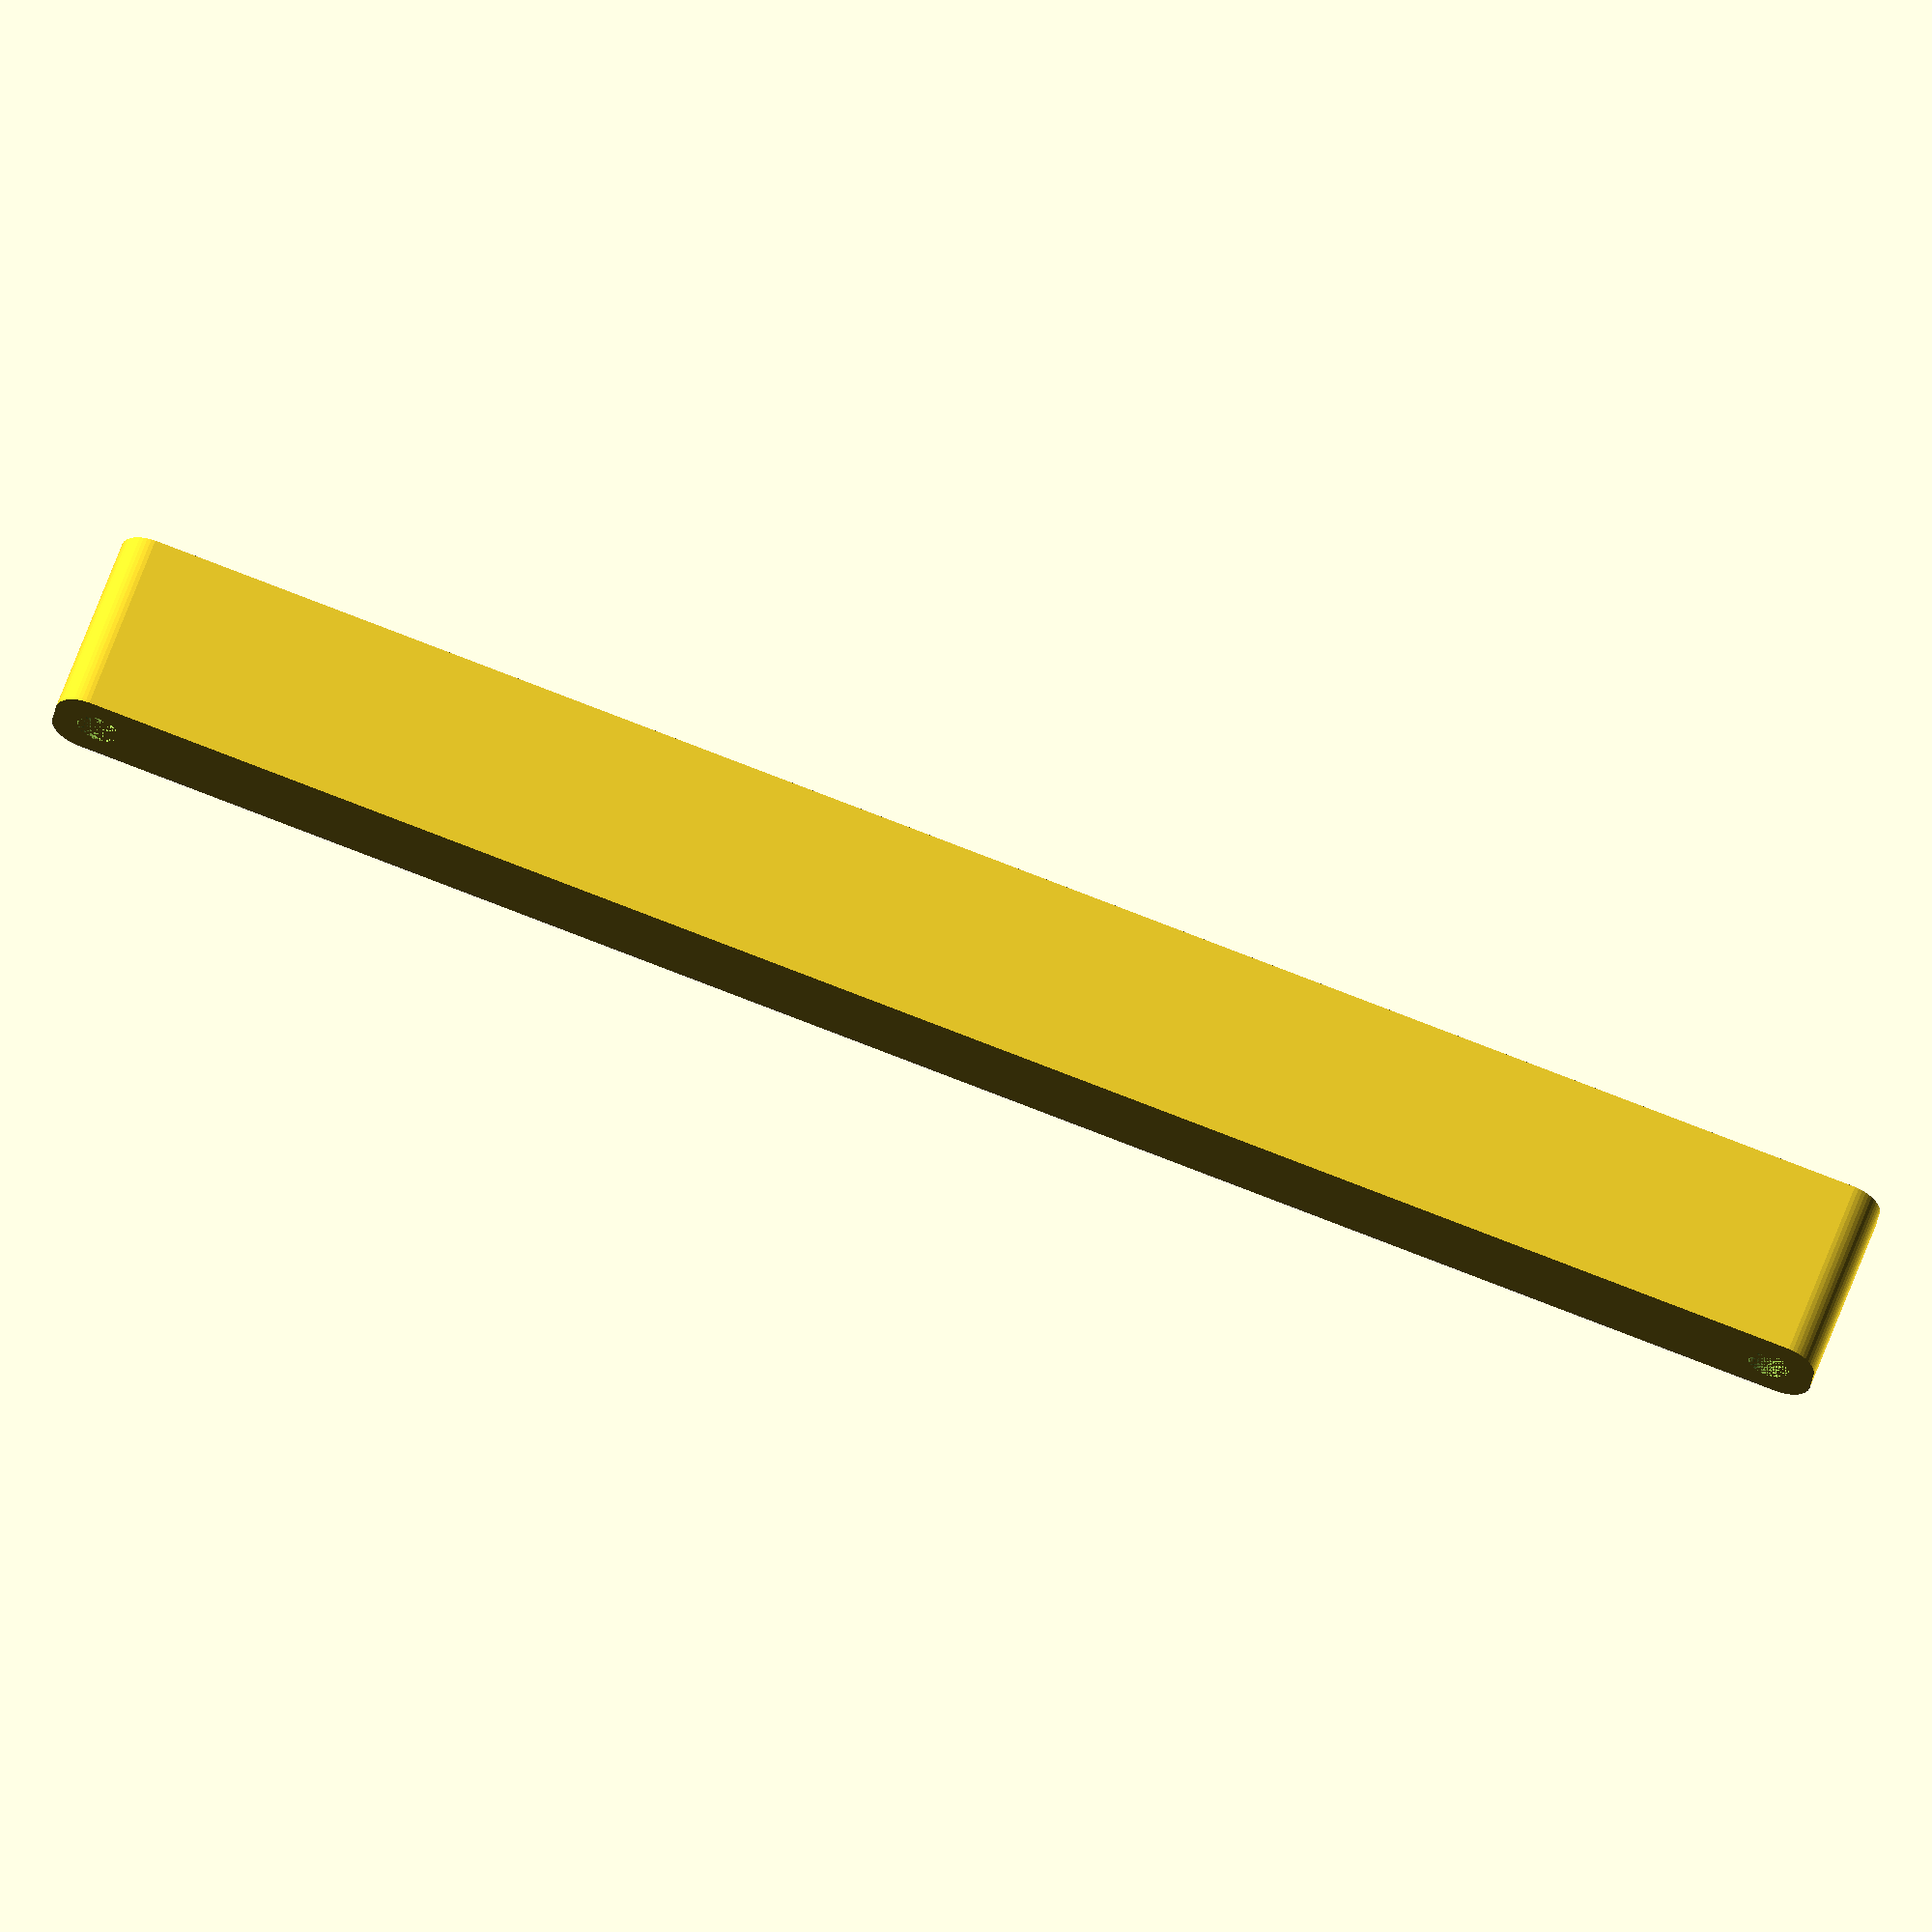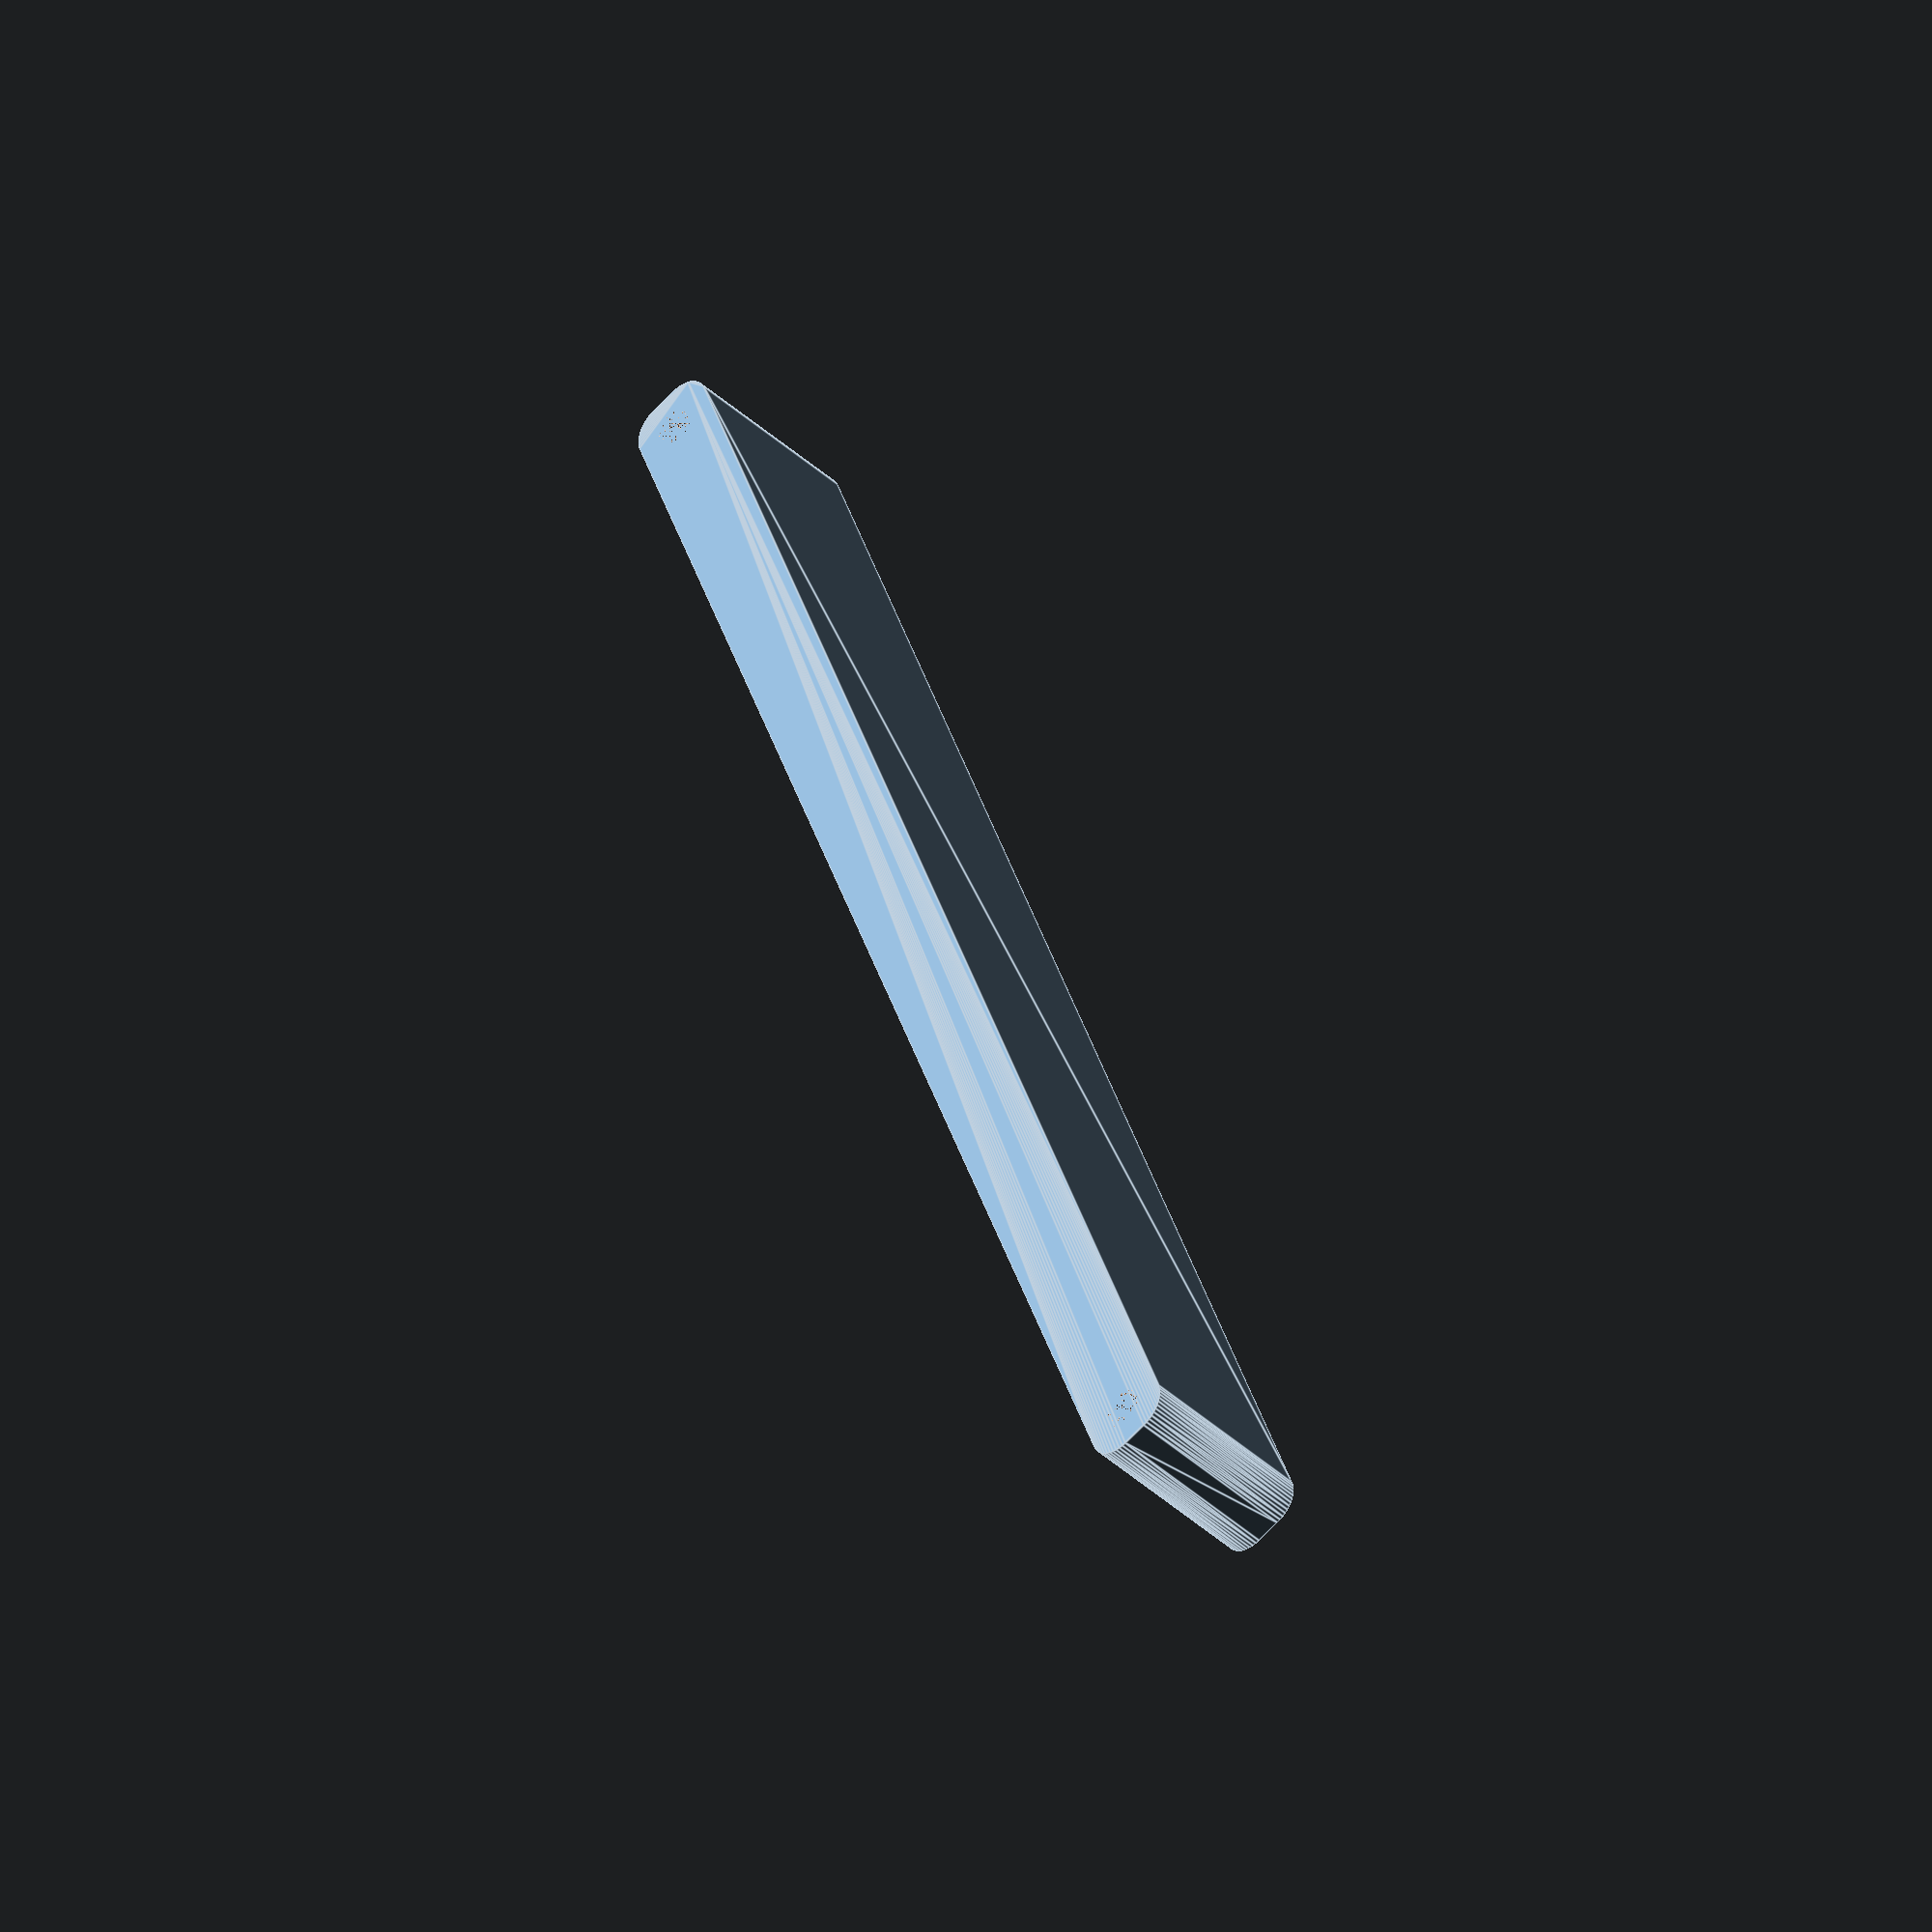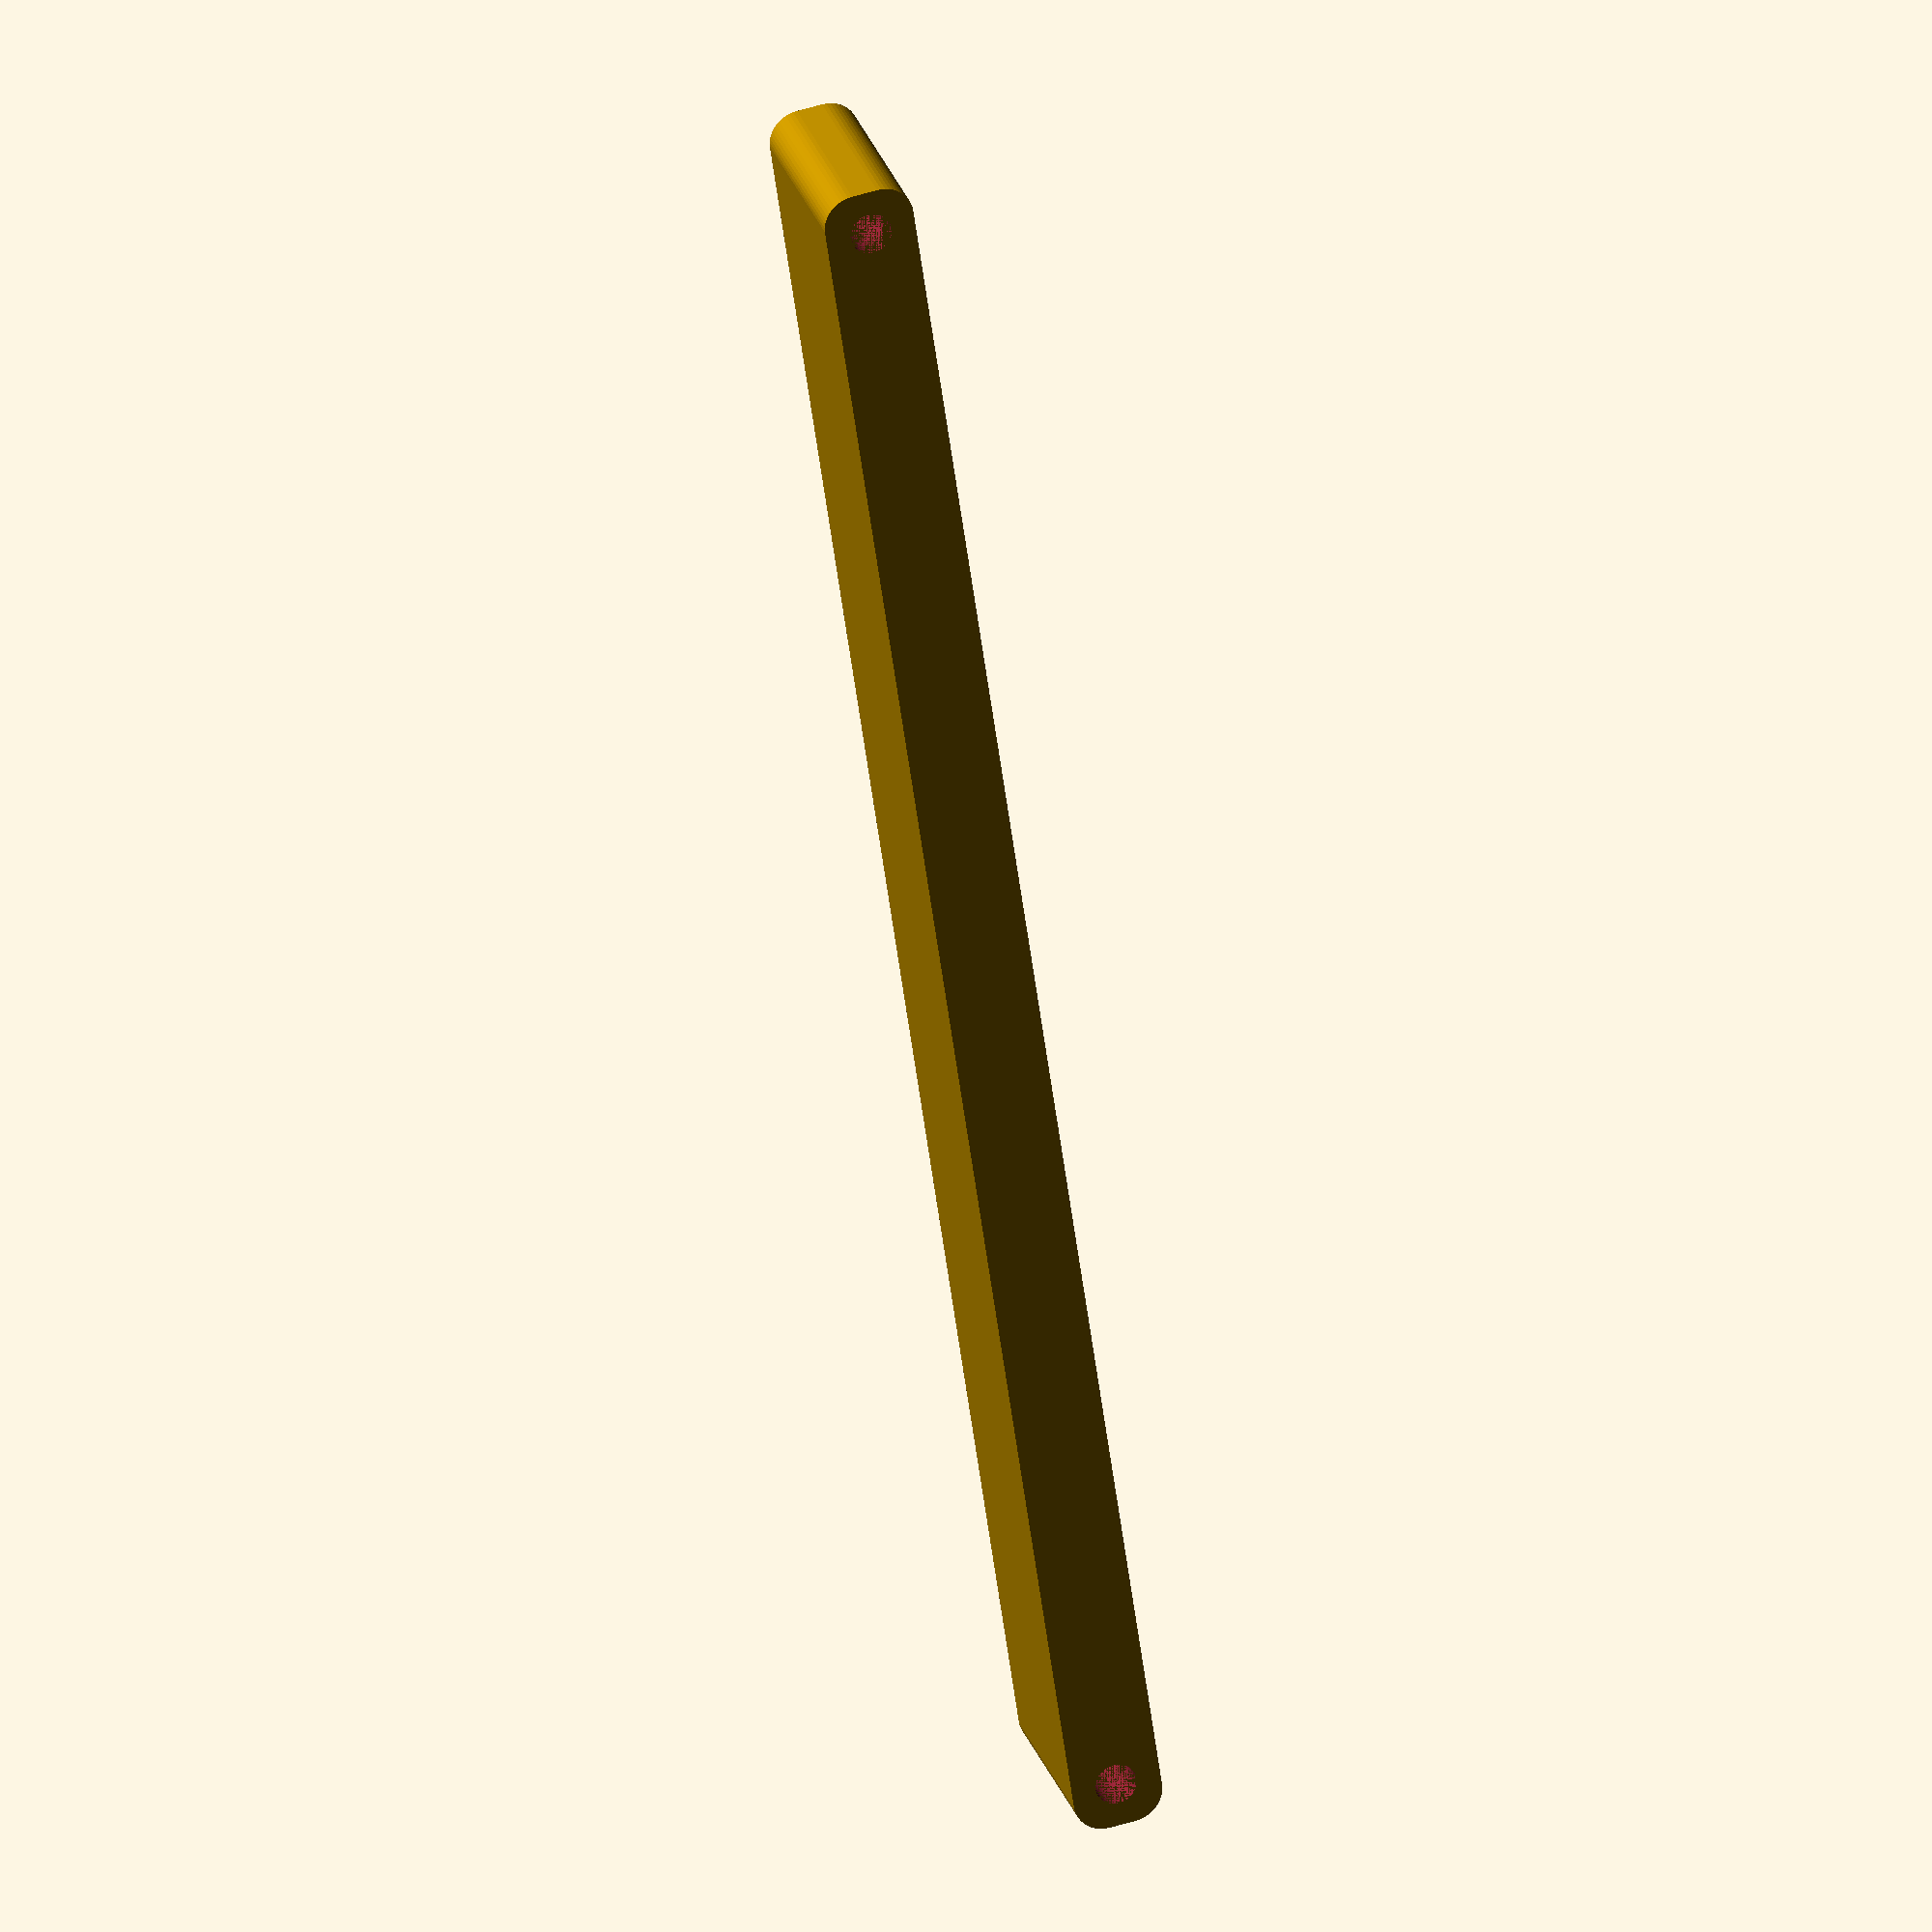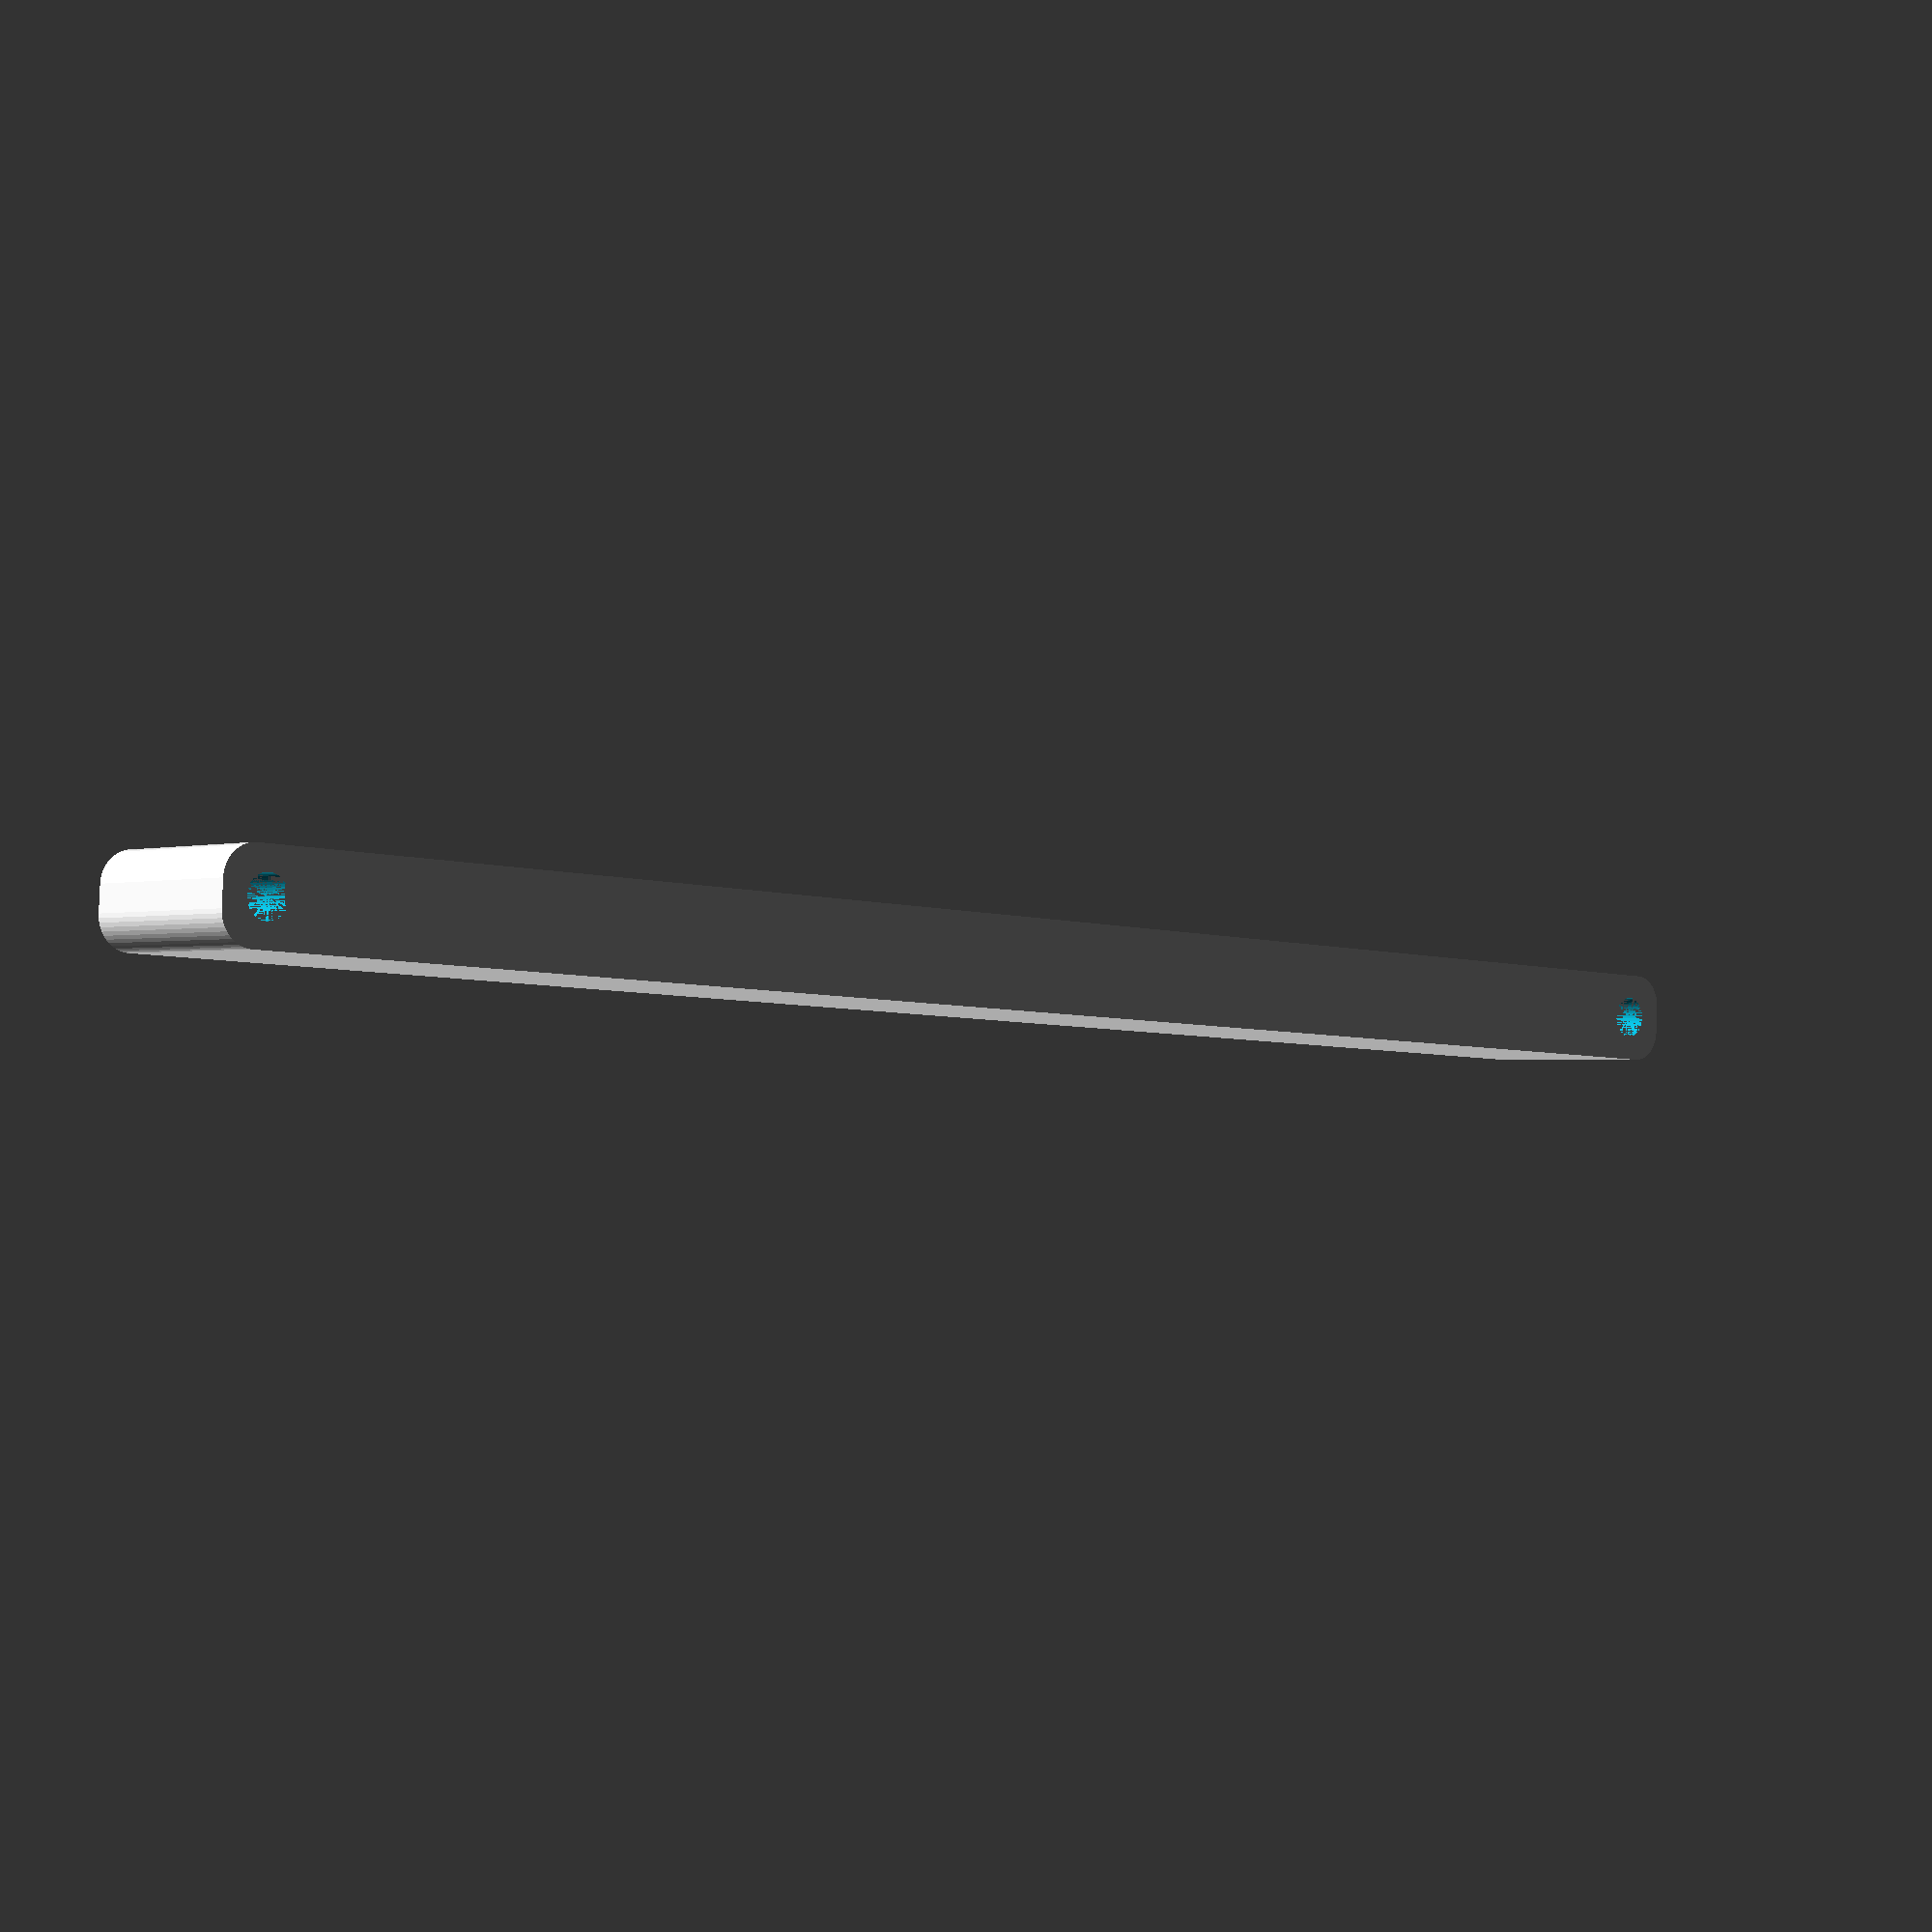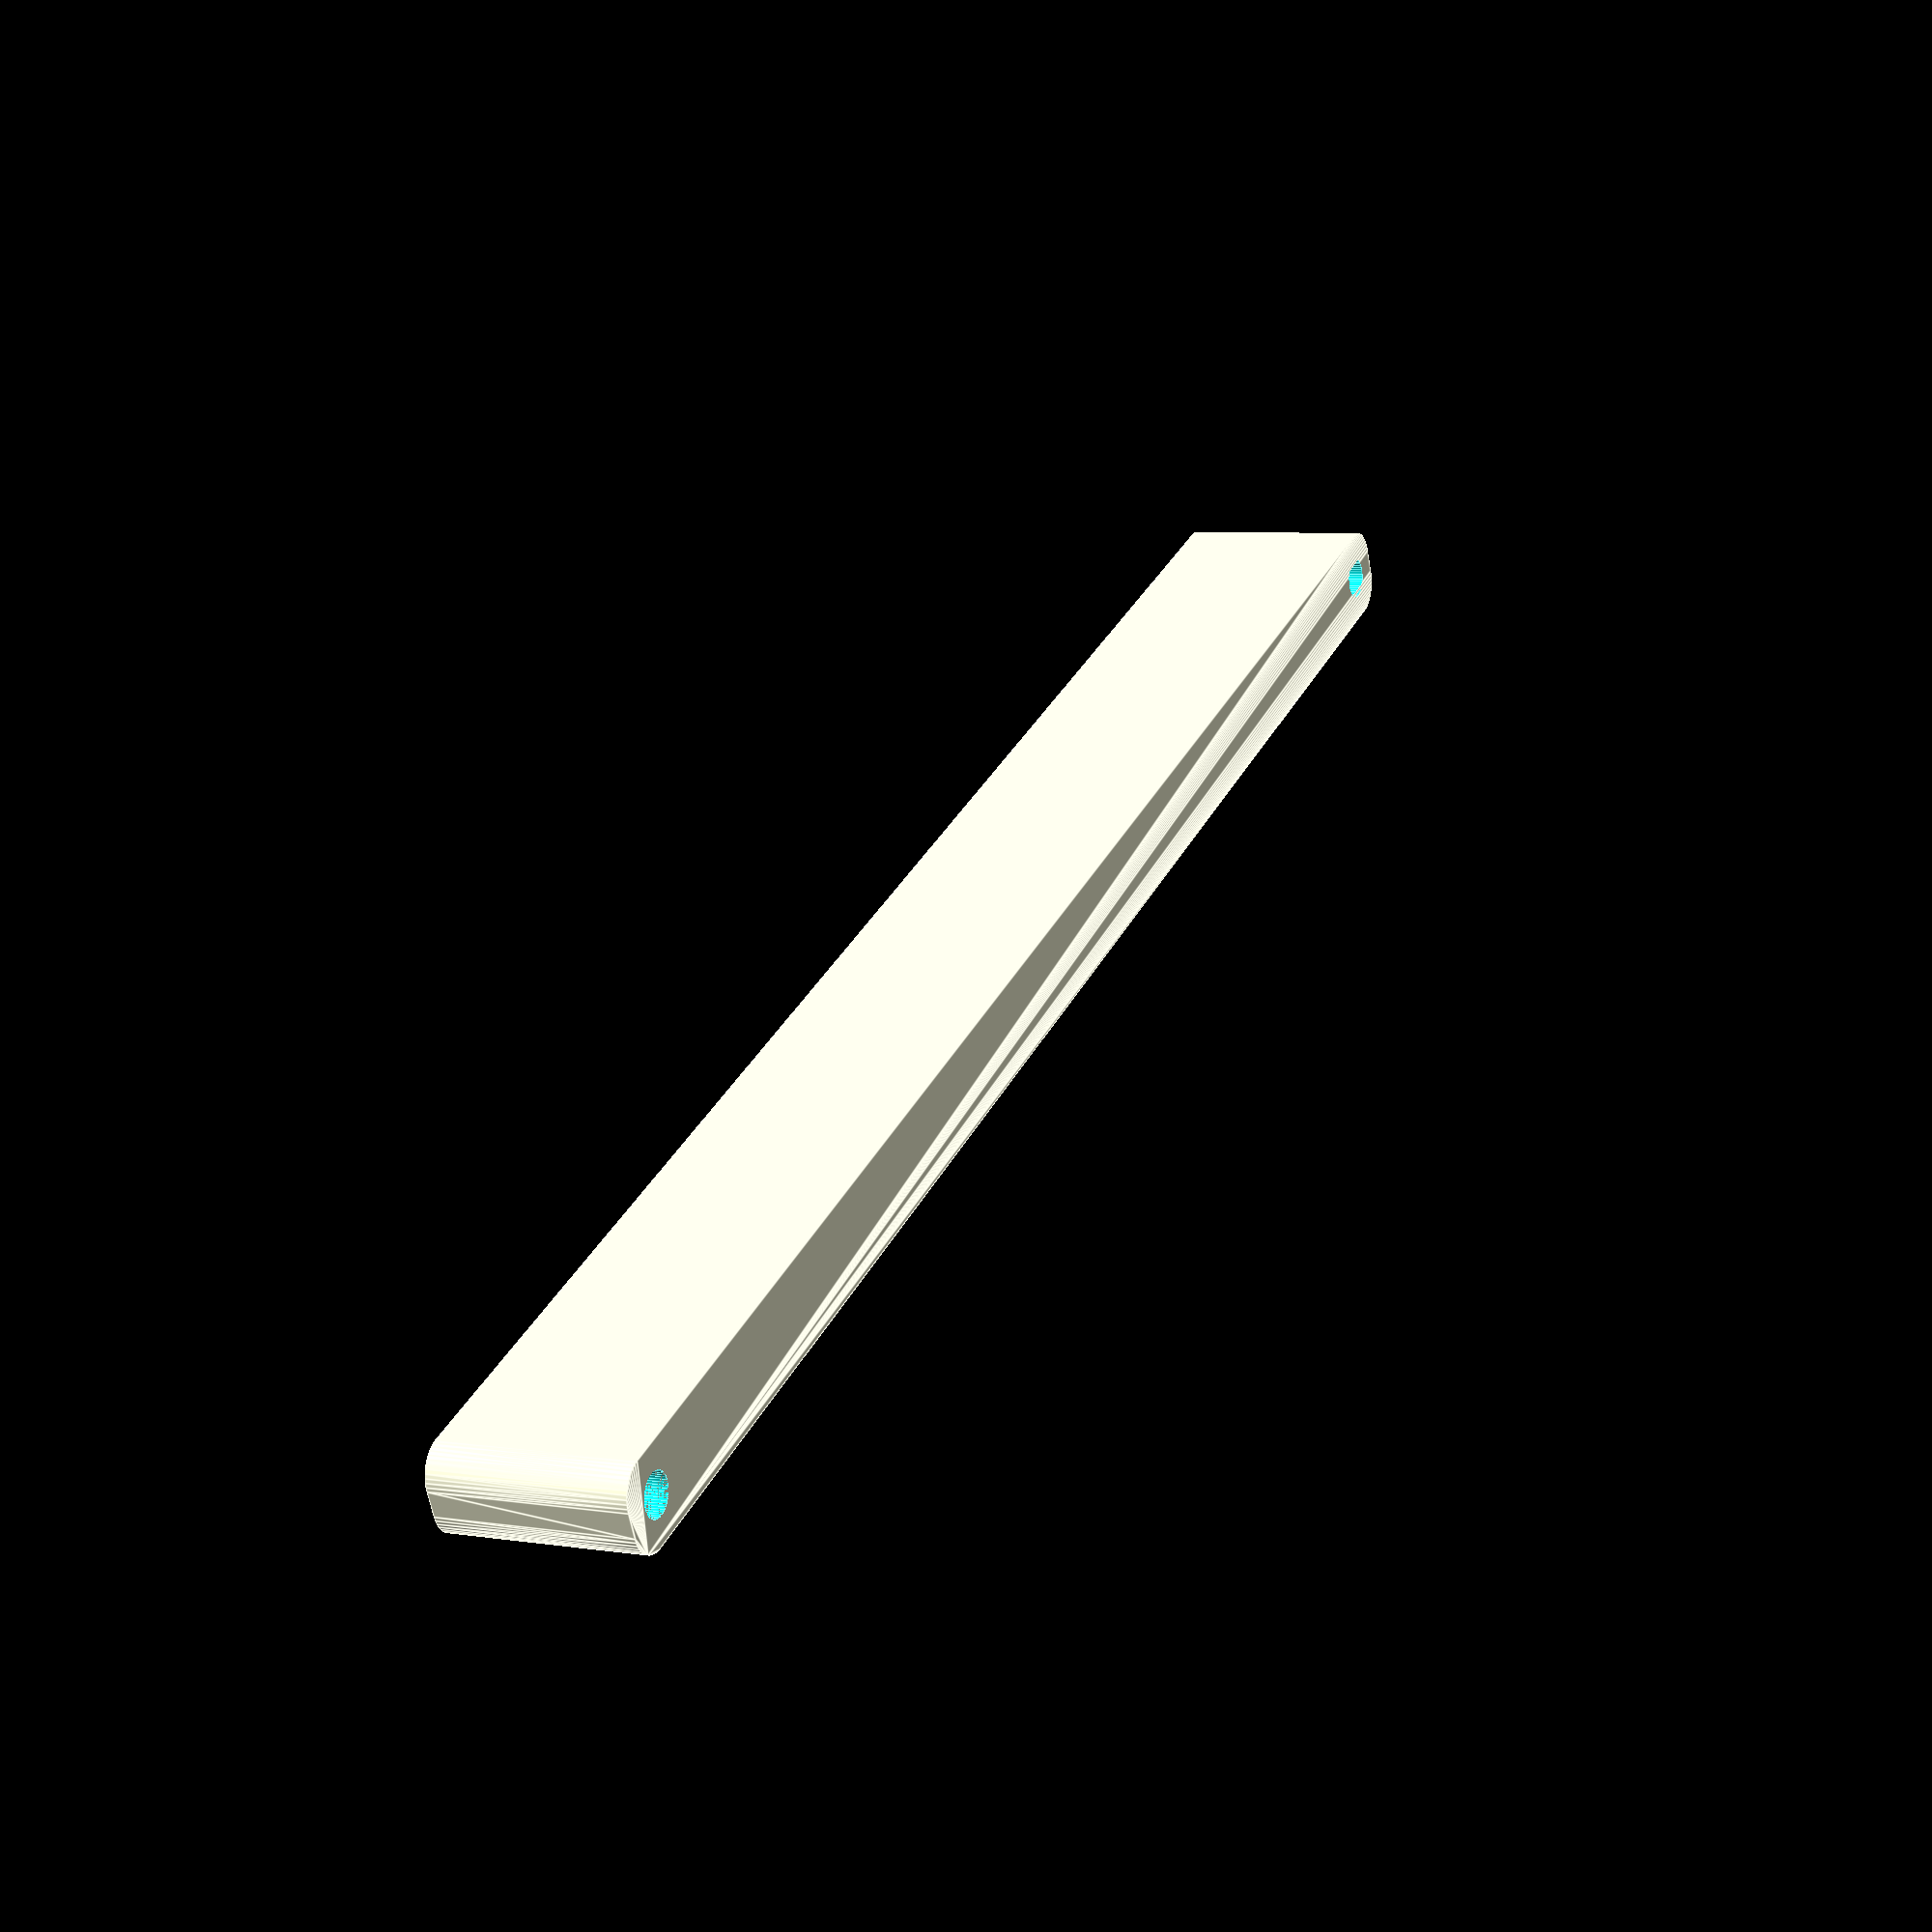
<openscad>
$fn = 50;


difference() {
	union() {
		hull() {
			translate(v = [-137.0000000000, 2.0000000000, 0]) {
				cylinder(h = 30, r = 5);
			}
			translate(v = [137.0000000000, 2.0000000000, 0]) {
				cylinder(h = 30, r = 5);
			}
			translate(v = [-137.0000000000, -2.0000000000, 0]) {
				cylinder(h = 30, r = 5);
			}
			translate(v = [137.0000000000, -2.0000000000, 0]) {
				cylinder(h = 30, r = 5);
			}
		}
	}
	union() {
		translate(v = [-135.0000000000, 0.0000000000, 0]) {
			cylinder(h = 30, r = 3.2500000000);
		}
		translate(v = [135.0000000000, 0.0000000000, 0]) {
			cylinder(h = 30, r = 3.2500000000);
		}
		translate(v = [-135.0000000000, 0.0000000000, 0]) {
			cylinder(h = 30, r = 1.8000000000);
		}
		translate(v = [135.0000000000, 0.0000000000, 0]) {
			cylinder(h = 30, r = 1.8000000000);
		}
		translate(v = [-135.0000000000, 0.0000000000, 0]) {
			cylinder(h = 30, r = 1.8000000000);
		}
		translate(v = [135.0000000000, 0.0000000000, 0]) {
			cylinder(h = 30, r = 1.8000000000);
		}
		translate(v = [-135.0000000000, 0.0000000000, 0]) {
			cylinder(h = 30, r = 1.8000000000);
		}
		translate(v = [135.0000000000, 0.0000000000, 0]) {
			cylinder(h = 30, r = 1.8000000000);
		}
	}
}
</openscad>
<views>
elev=300.2 azim=8.1 roll=19.4 proj=o view=solid
elev=221.8 azim=70.2 roll=137.6 proj=o view=edges
elev=333.3 azim=81.8 roll=343.9 proj=o view=solid
elev=1.1 azim=177.0 roll=138.4 proj=p view=solid
elev=173.9 azim=204.3 roll=64.4 proj=p view=edges
</views>
